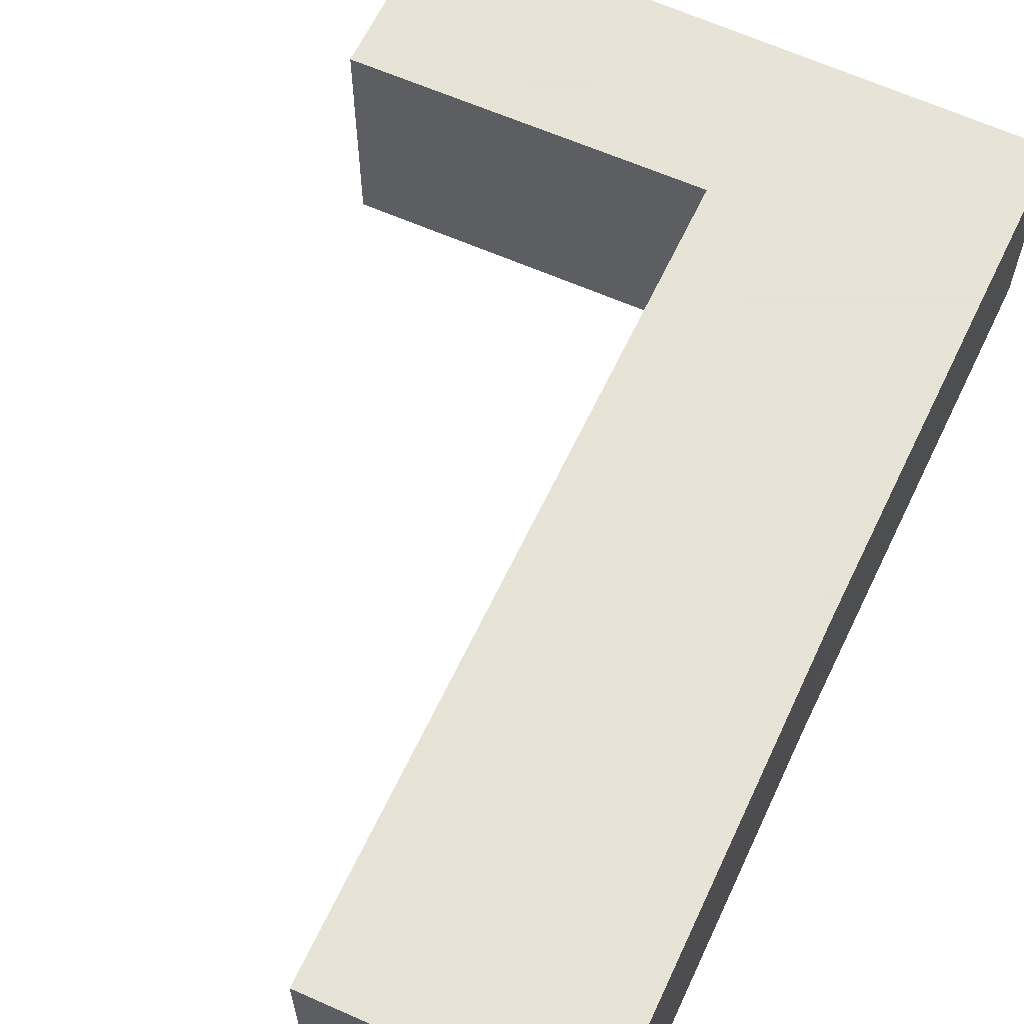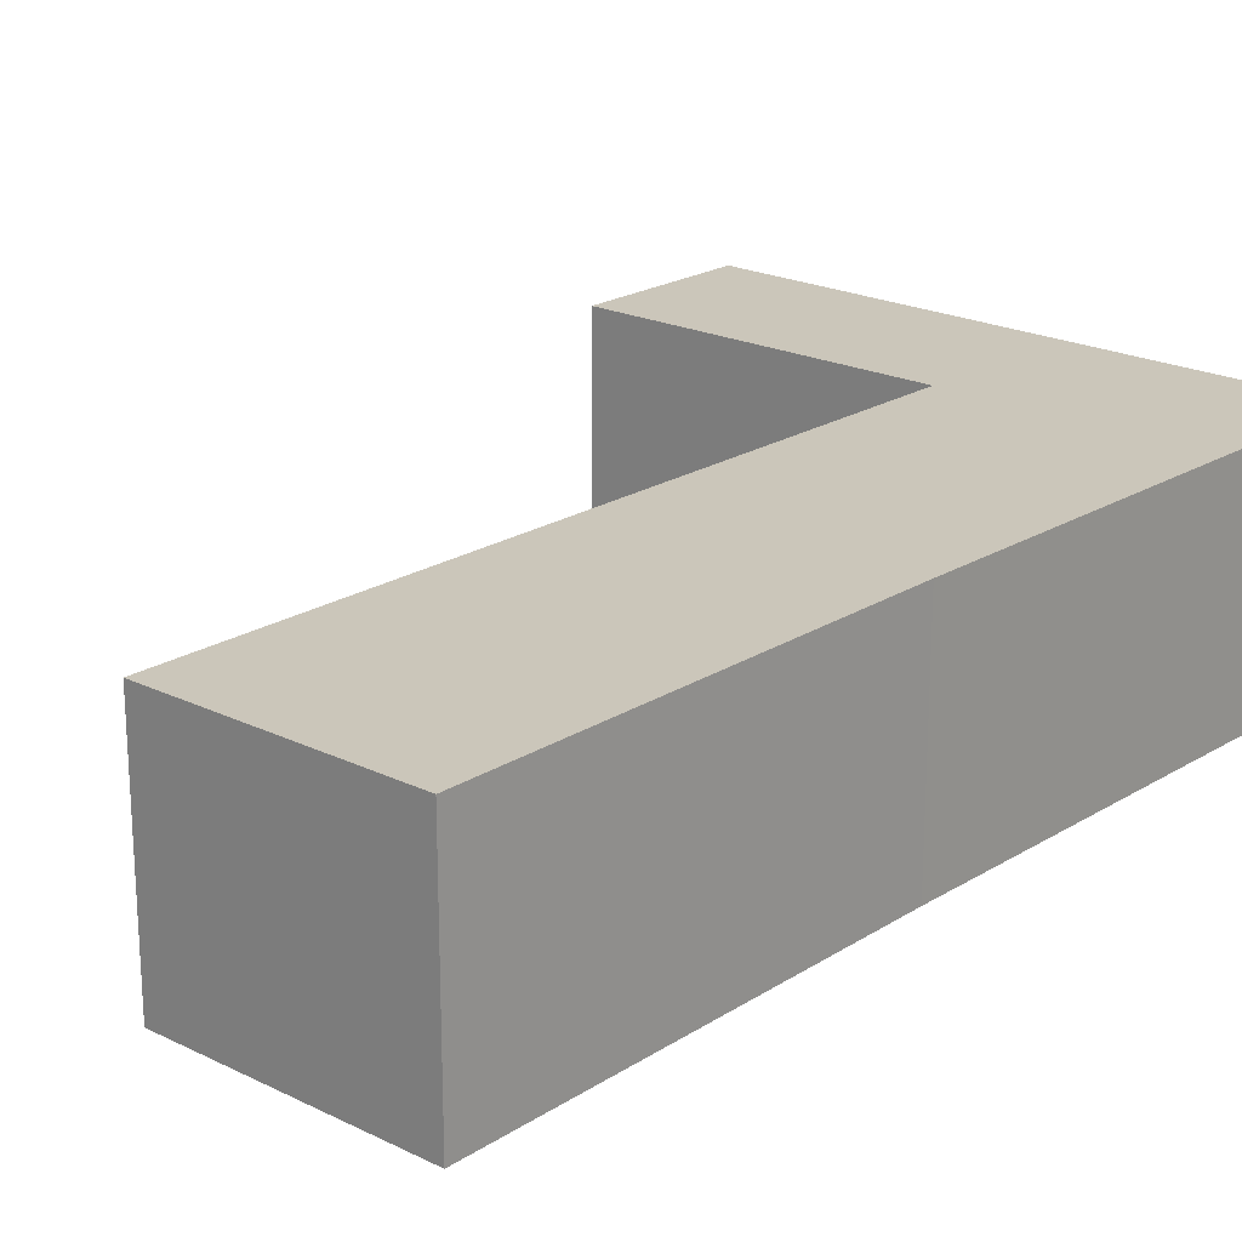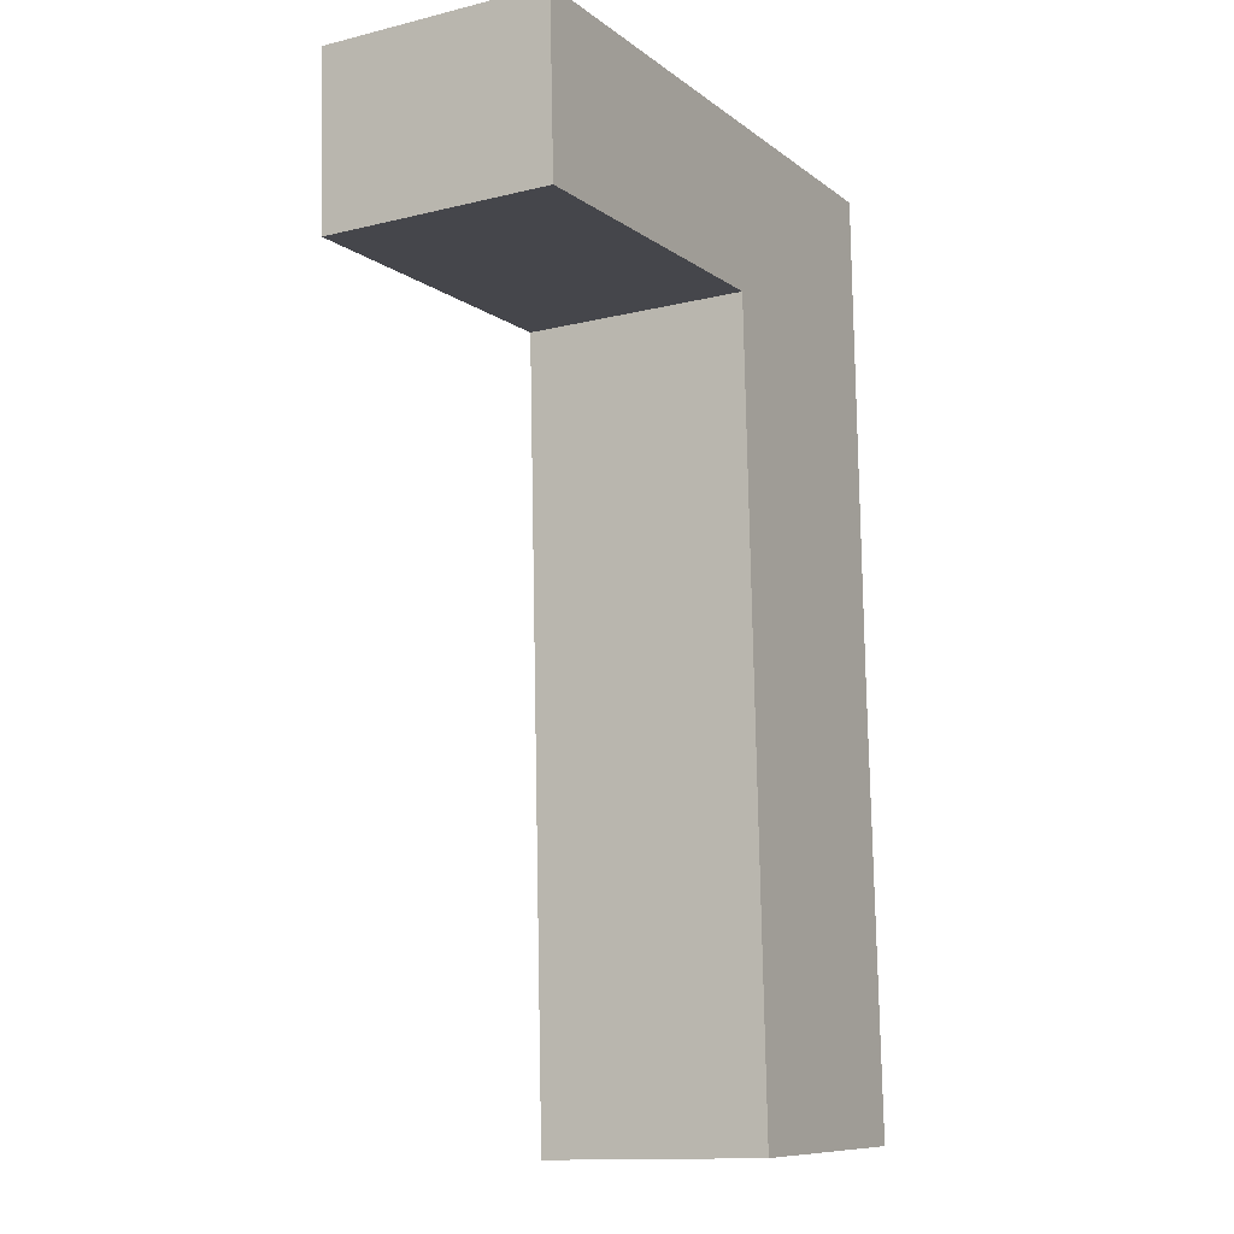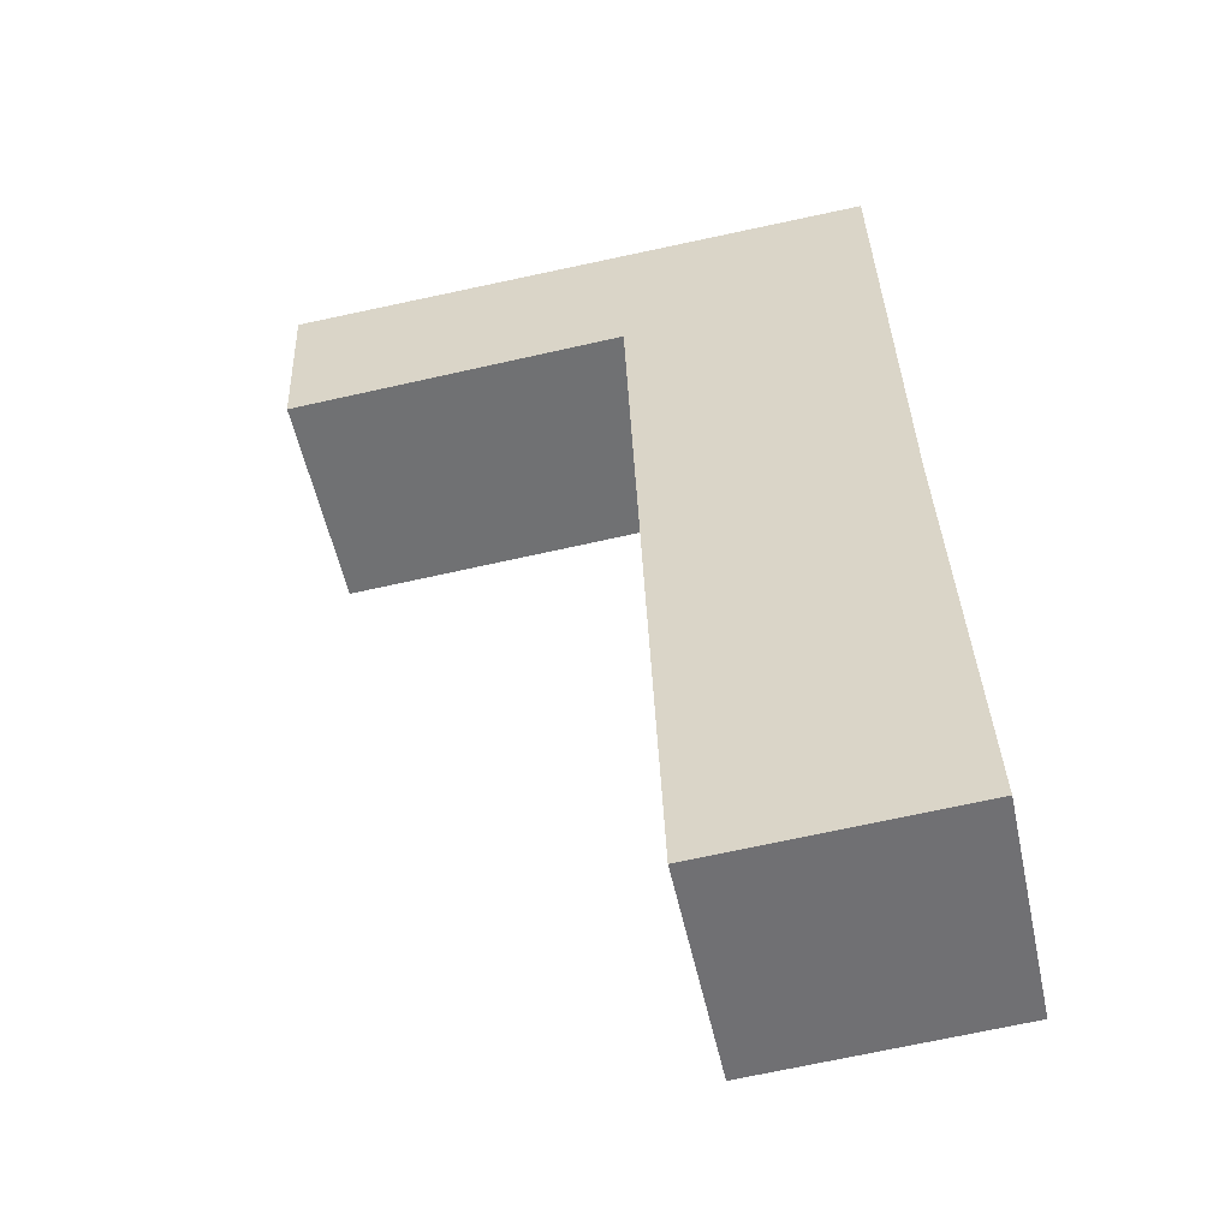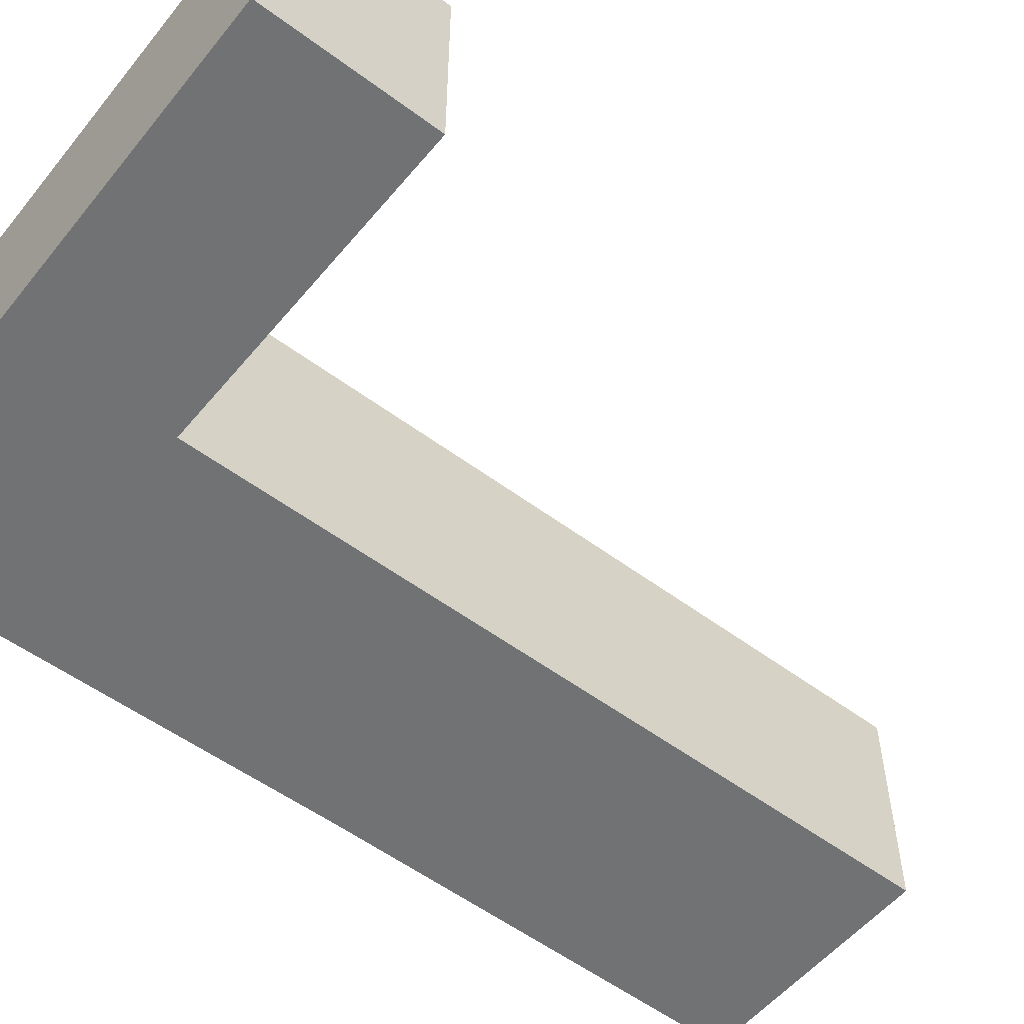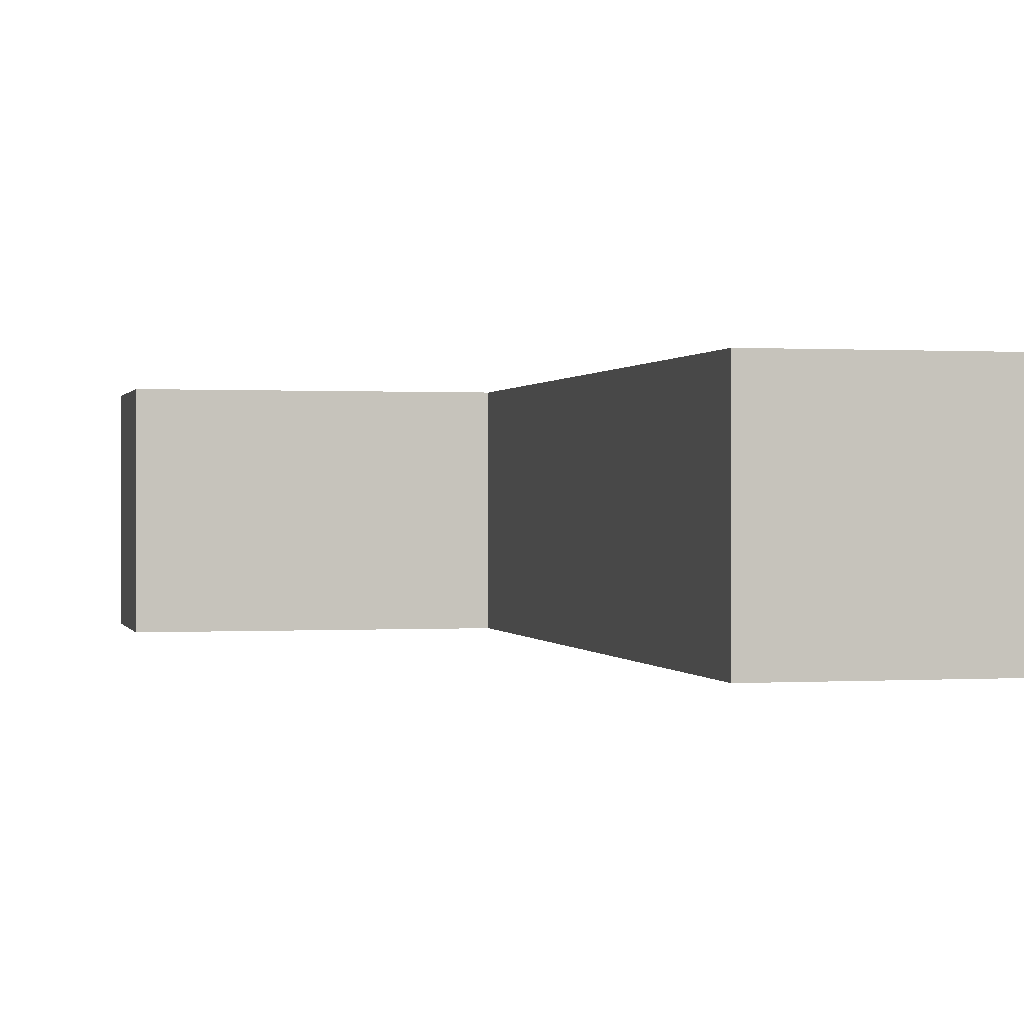
<metadata>
{"format":"obj","ext":"obj","renderer":"f3d","projection":"perspective","resolution":1024,"background":"white","views":[{"elev":62.8,"azim":-152.6,"up":"+Y"},{"elev":21.1,"azim":-135.8,"up":"+Y"},{"elev":-13.1,"azim":119.4,"up":"+Z"},{"elev":-54.1,"azim":-167.9,"up":"+Z"},{"elev":-55.4,"azim":54.2,"up":"+Y"},{"elev":0.3,"azim":169.5,"up":"+Y"}]}
</metadata>
<code>
v  0 3.176 1.945e-16
v  3.915 3.176 10.64
v  3.489 3.176 -0.201
v  0.265 3.176 6.146
v  0.461 3.176 13.1
v  4.079 3.176 12.95
v  8.734 3.176 12.76
v  3.998 3.176 10.64
v  8.636 3.176 10.37
v  8.636 -6.347e-16 10.37
v  3.998 -6.513e-16 10.64
v  3.915 -6.516e-16 10.64
v  3.489 1.231e-17 -0.201
v  0 0 0
v  8.734 -7.814e-16 12.76
v  0.265 -3.763e-16 6.146
v  0.461 -8.023e-16 13.1
v  4.079 -7.931e-16 12.95
g defaultobject
f 1 2 3
f 2 1 4
f 2 4 5
f 2 5 6
f 2 6 7
f 8 7 9
f 7 8 2
f 10 8 9
f 8 10 11
f 8 11 2
f 2 11 12
f 13 1 3
f 1 13 14
f 12 3 2
f 3 12 13
f 15 9 7
f 9 15 10
f 14 4 1
f 4 14 16
f 4 16 5
f 5 16 17
f 17 6 5
f 6 17 18
f 6 18 7
f 7 18 15
f 14 13 16
f 17 16 13
f 12 17 13
f 18 17 12
f 11 18 12
f 10 18 11
f 15 18 10

</code>
